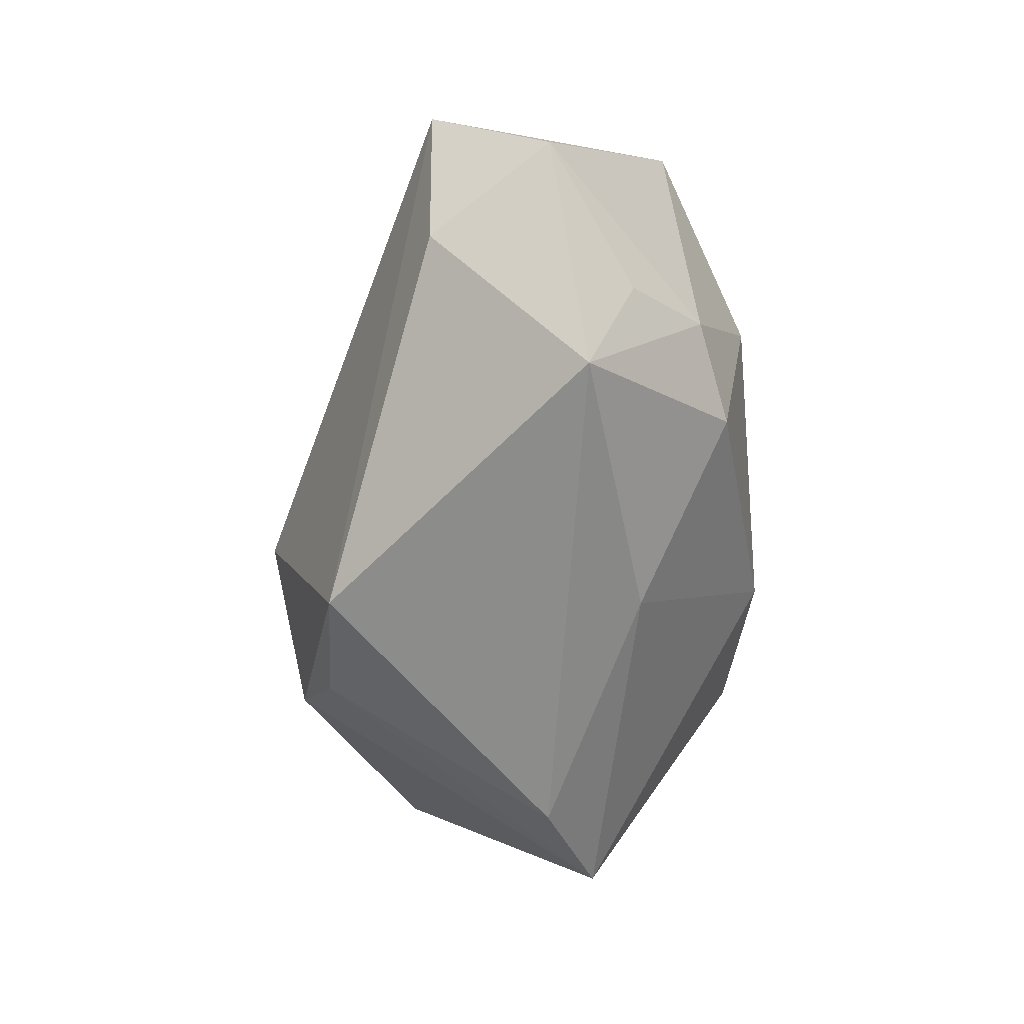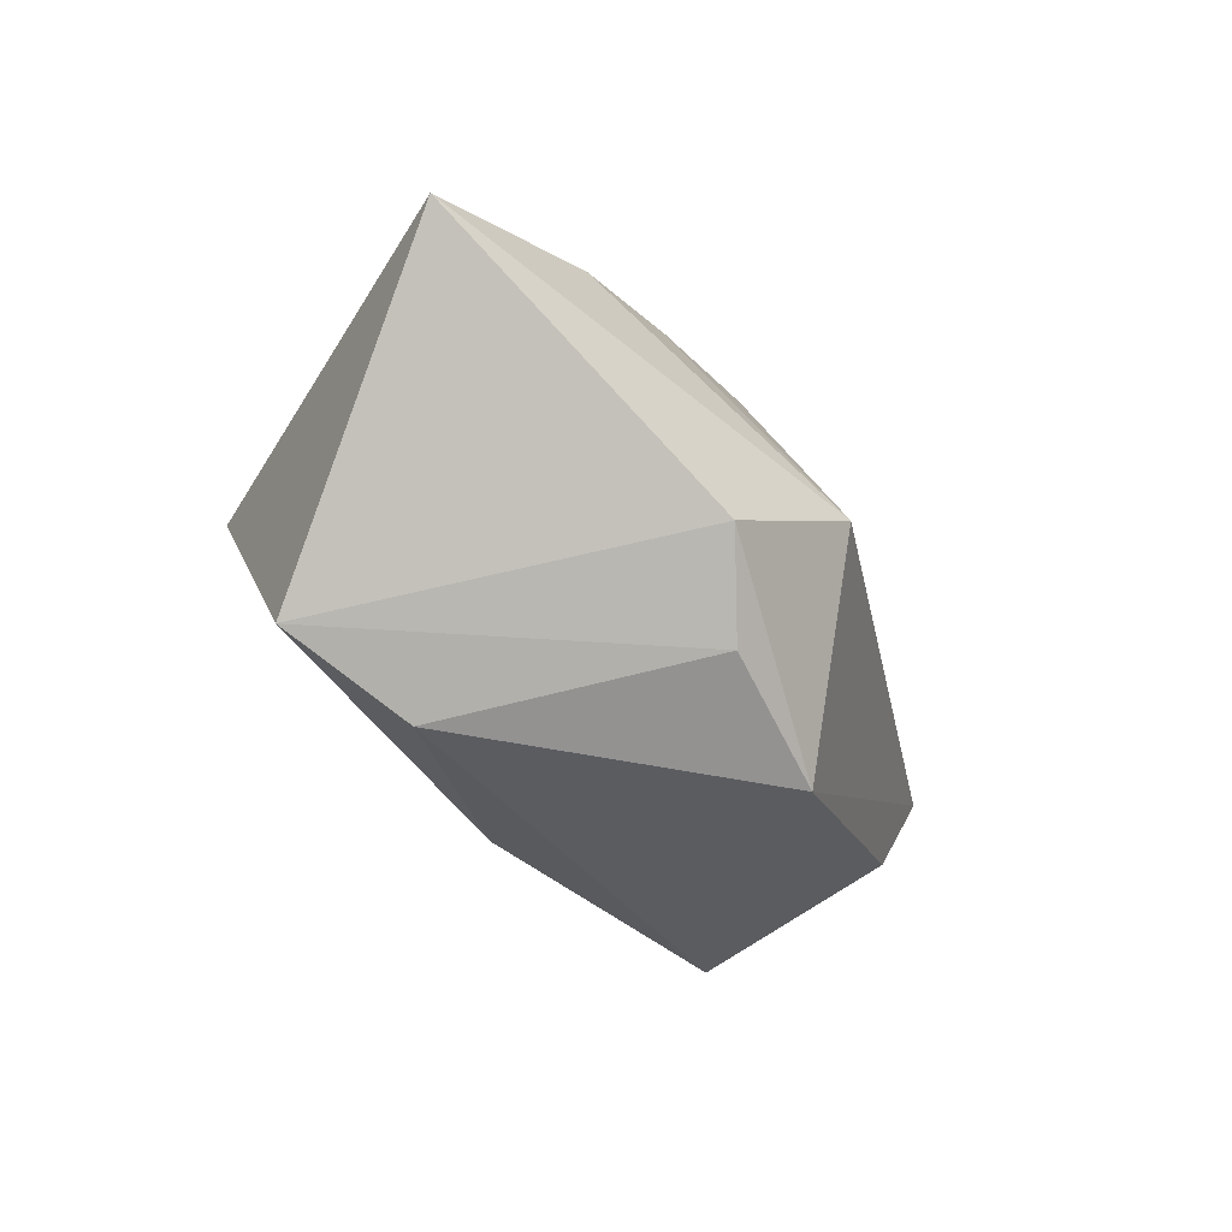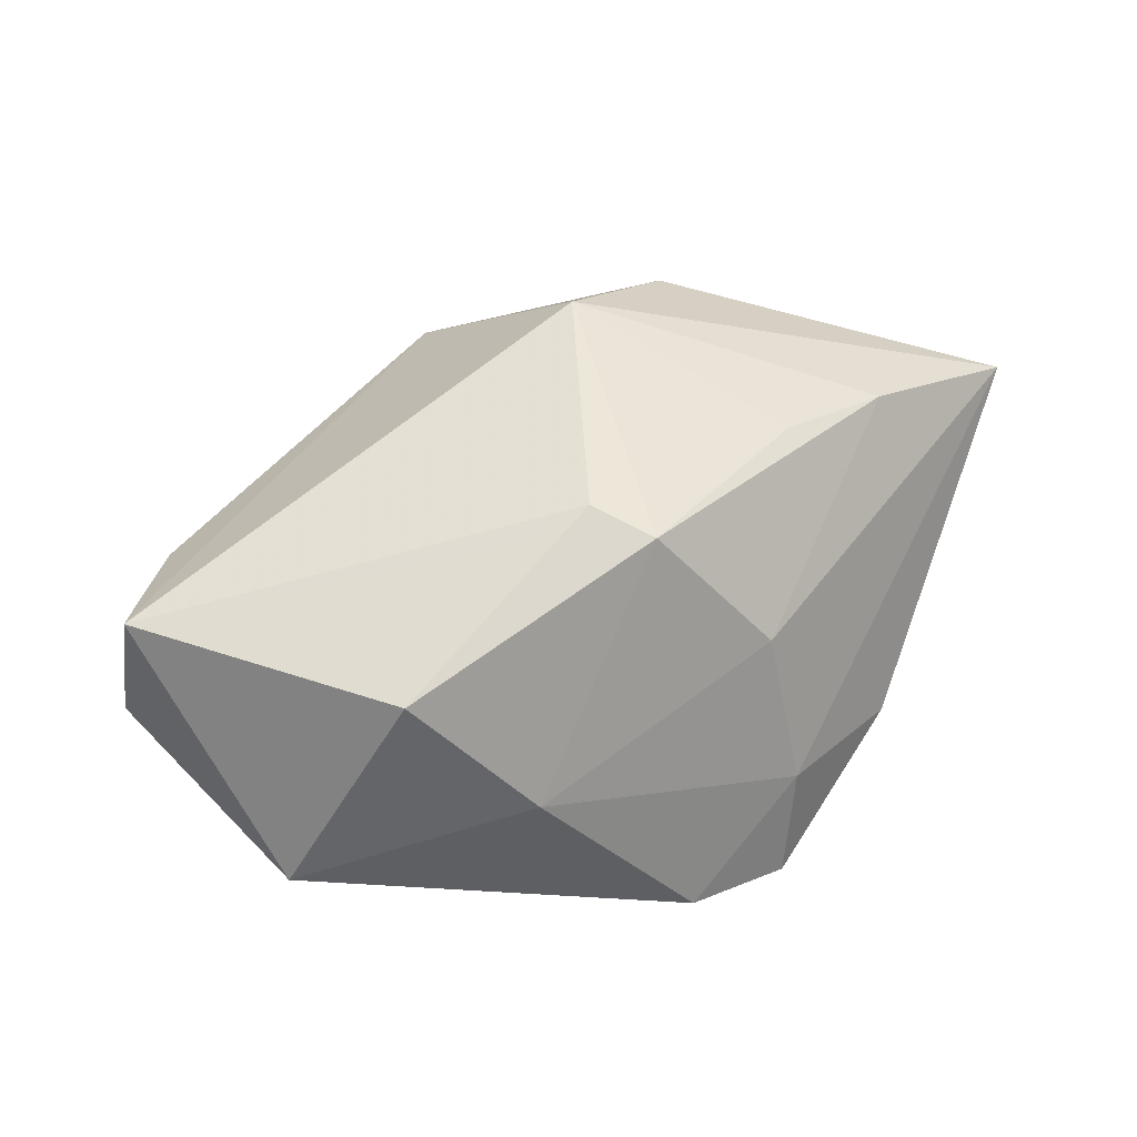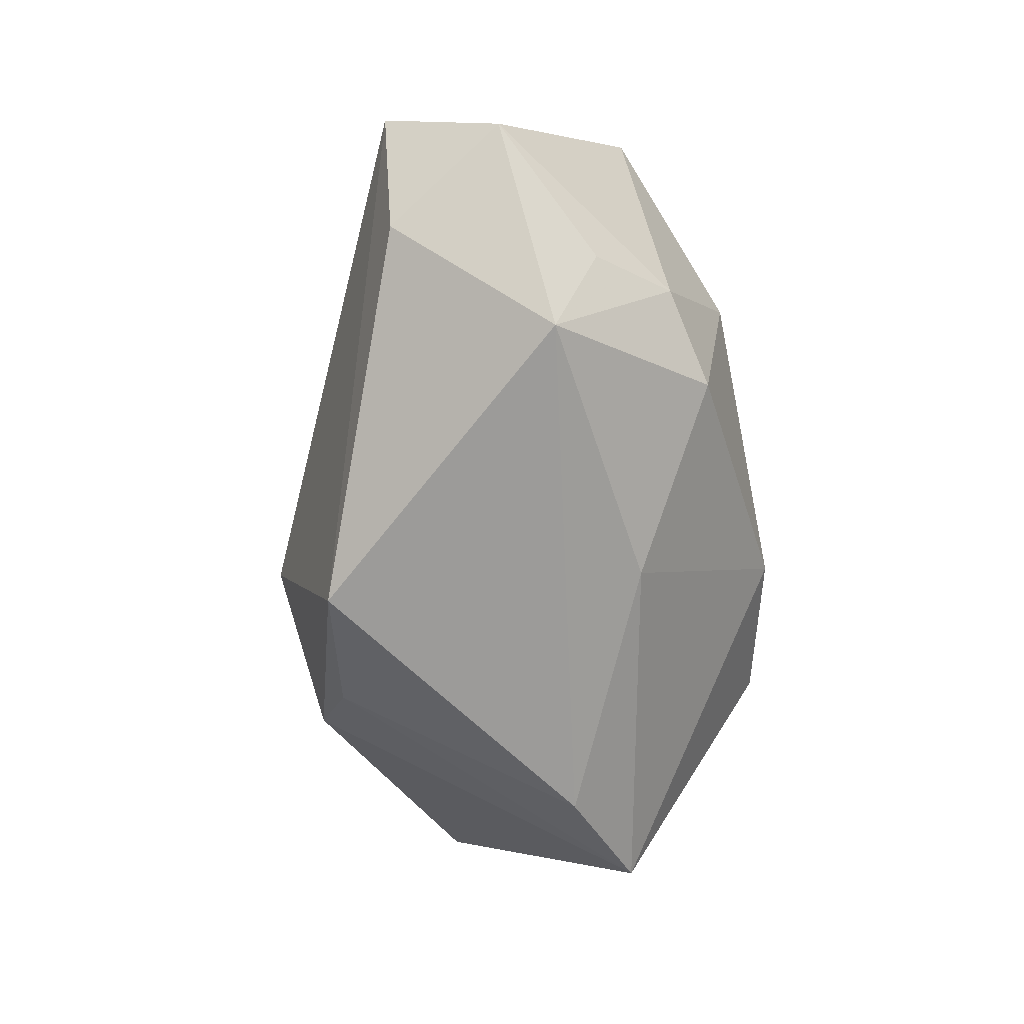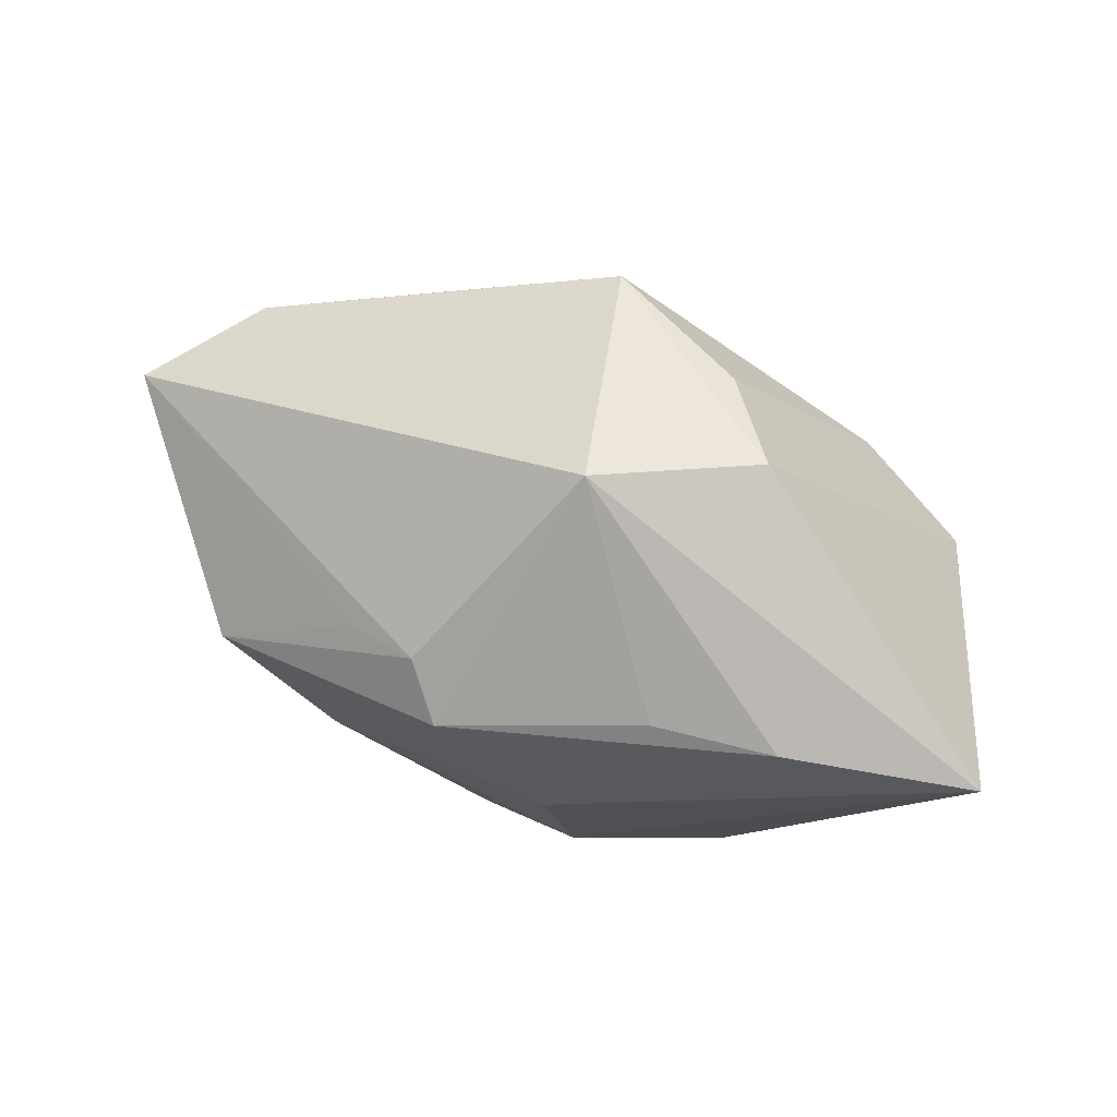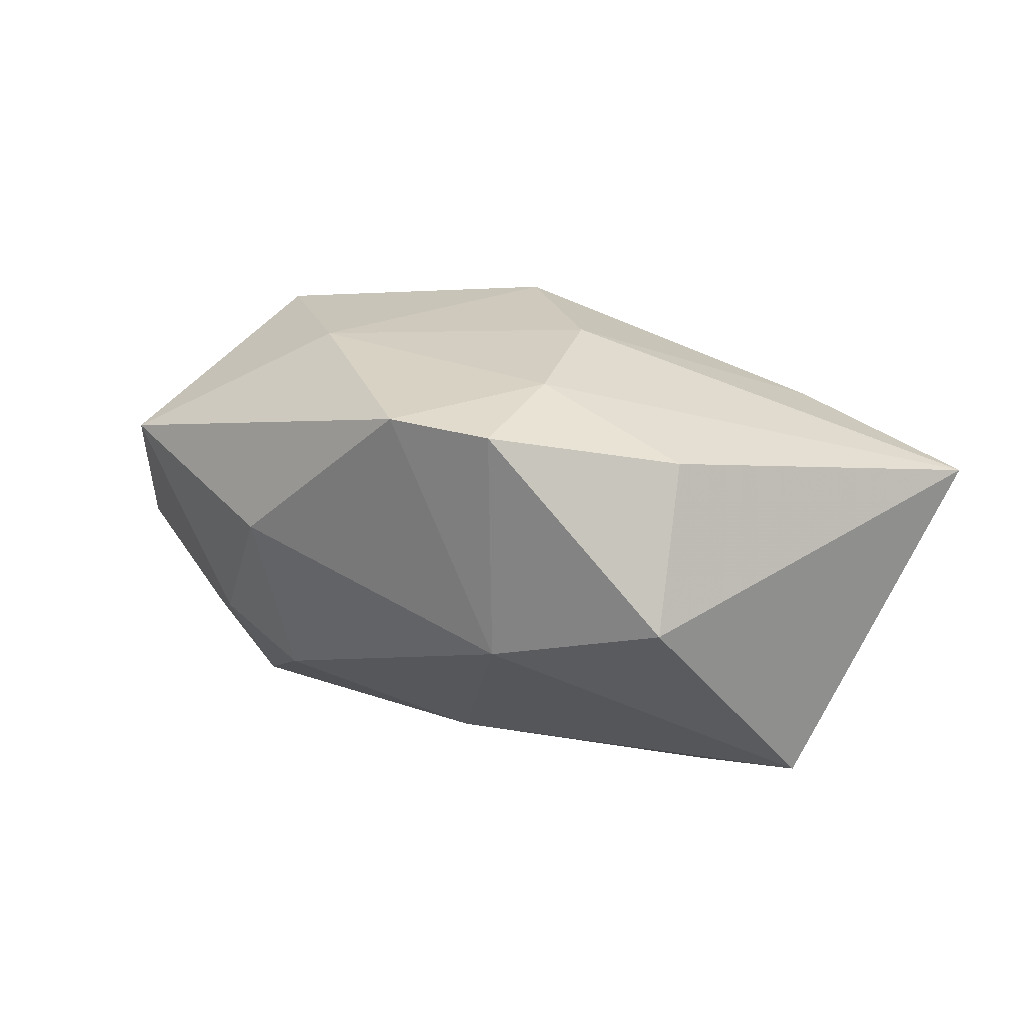
<metadata>
{"format":"obj","ext":"obj","renderer":"f3d","projection":"perspective","resolution":1024,"background":"white","views":[{"elev":-62.9,"azim":-85.4,"up":"+Z"},{"elev":-35.1,"azim":127.1,"up":"+Z"},{"elev":24.2,"azim":-29.7,"up":"+Y"},{"elev":-68.4,"azim":-78.9,"up":"+Z"},{"elev":76.9,"azim":22.5,"up":"+Y"},{"elev":27.6,"azim":28.0,"up":"+Z"}]}
</metadata>
<code>
v 0.01177 -0.02609 0.02433
v -0.004214 0.02198 -0.02623
v 0.0108 0.02424 -0.01961
v 0.02628 0.0001448 -0.02623
v -0.04994 0.007039 -0.0008456
v 0.01208 -0.01413 0.02581
v 0.02765 -0.01322 0.01952
v 0.02898 0.02113 0.01417
v 0.001291 0.03124 -0.002596
v -0.01637 0.01472 0.01723
v -0.01825 -0.02684 0.006975
v -0.04841 -0.005716 -0.007788
v 0.0005411 -0.02684 0.02438
v 0.008426 0.002232 0.02539
v 0.01605 0.0206 0.01603
v -0.008864 0.01817 0.01856
v -0.03322 -0.0136 -0.01334
v 0.01253 -0.02684 -0.0008693
v -0.01588 -0.02325 -0.01195
v -0.03927 -0.01865 0.01152
v -0.02991 -0.008183 -0.02516
v 0.01734 0.02883 -0.01119
v 0.03017 -0.02279 0.0041
v 0.03963 -0.004382 -0.02071
v 0.04894 0.0195 0.009409
v -0.0264 -0.02097 -0.008353
v -0.04067 0.007785 -0.01282
v -0.004324 0.01558 0.02368
v -0.0308 0.003172 0.02191
v 0.0009291 -0.01214 -0.02205
v -0.01769 -0.01005 0.02434
f 21 27 2
f 2 5 9
f 2 27 5
f 9 5 16
f 16 28 9
f 9 28 15
f 6 25 14
f 12 20 5
f 5 27 12
f 12 27 21
f 5 20 29
f 28 16 29
f 7 25 6
f 7 23 25
f 9 25 22
f 22 2 9
f 8 14 25
f 28 14 8
f 8 15 28
f 8 25 9
f 9 15 8
f 18 23 1
f 1 13 18
f 23 7 1
f 6 13 1
f 1 7 6
f 11 13 20
f 18 13 11
f 11 19 18
f 17 12 21
f 10 16 5
f 5 29 10
f 10 29 16
f 20 13 31
f 31 29 20
f 31 13 6
f 6 14 31
f 31 14 28
f 28 29 31
f 21 2 4
f 20 12 26
f 12 17 26
f 26 11 20
f 19 11 26
f 21 19 26
f 26 17 21
f 2 22 3
f 3 4 2
f 30 19 21
f 21 4 30
f 18 19 30
f 25 23 24
f 24 22 25
f 24 3 22
f 4 3 24
f 24 23 18
f 18 30 24
f 24 30 4

</code>
